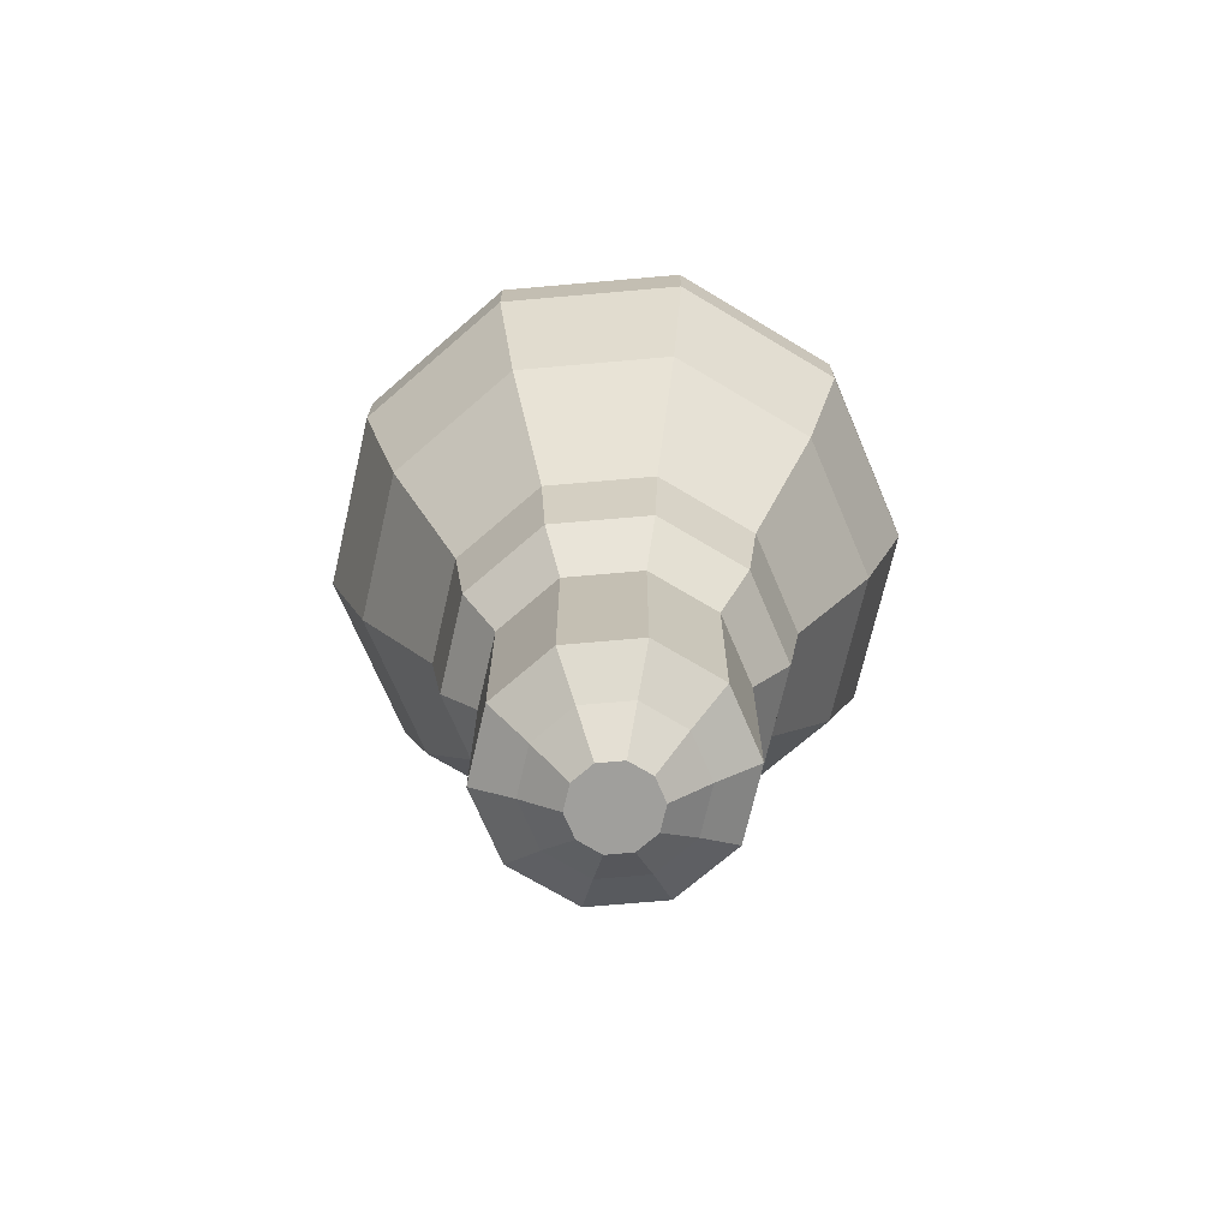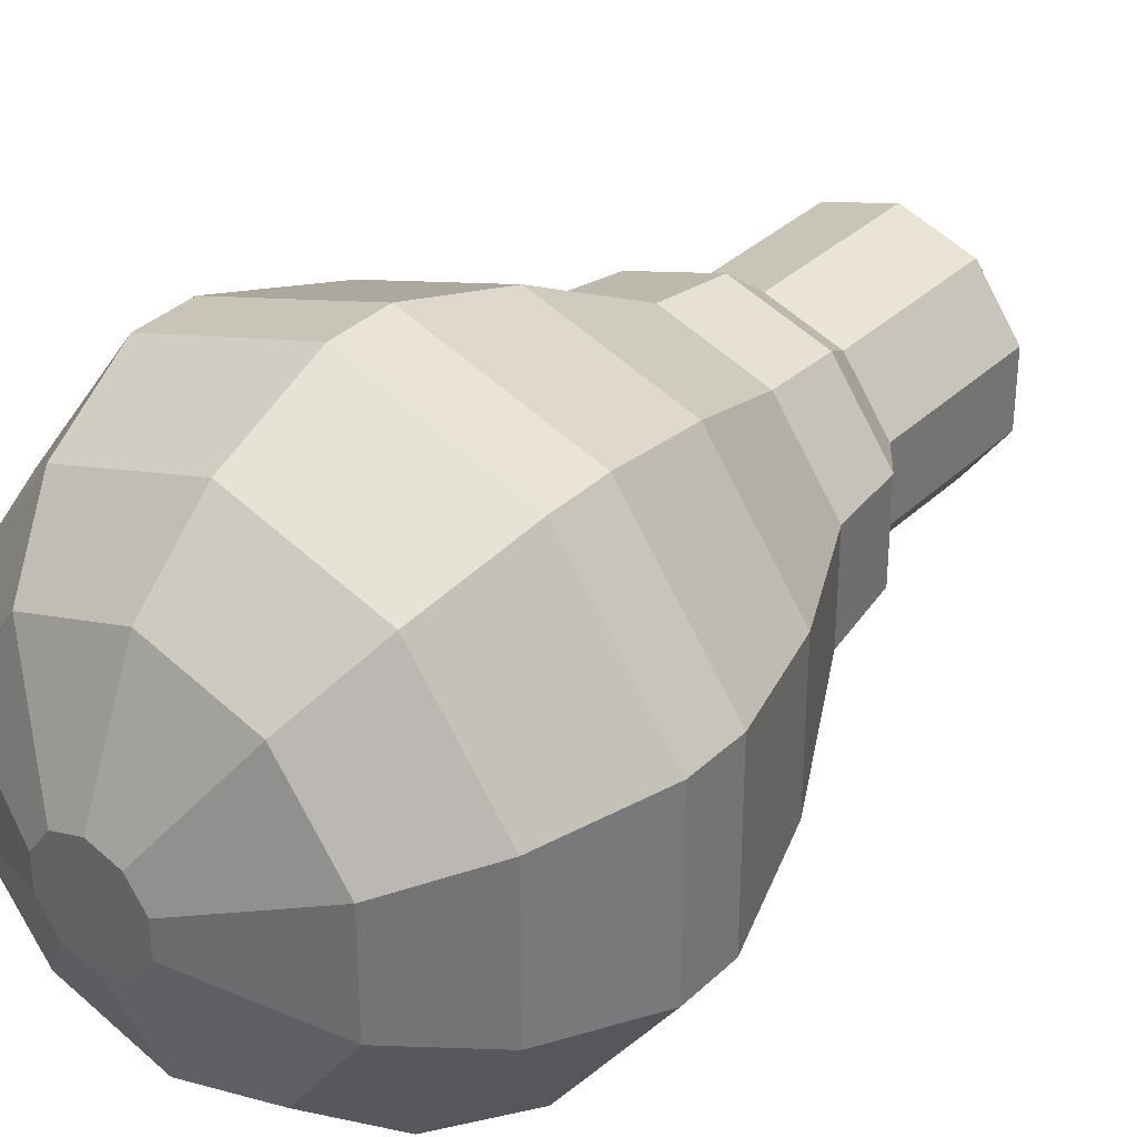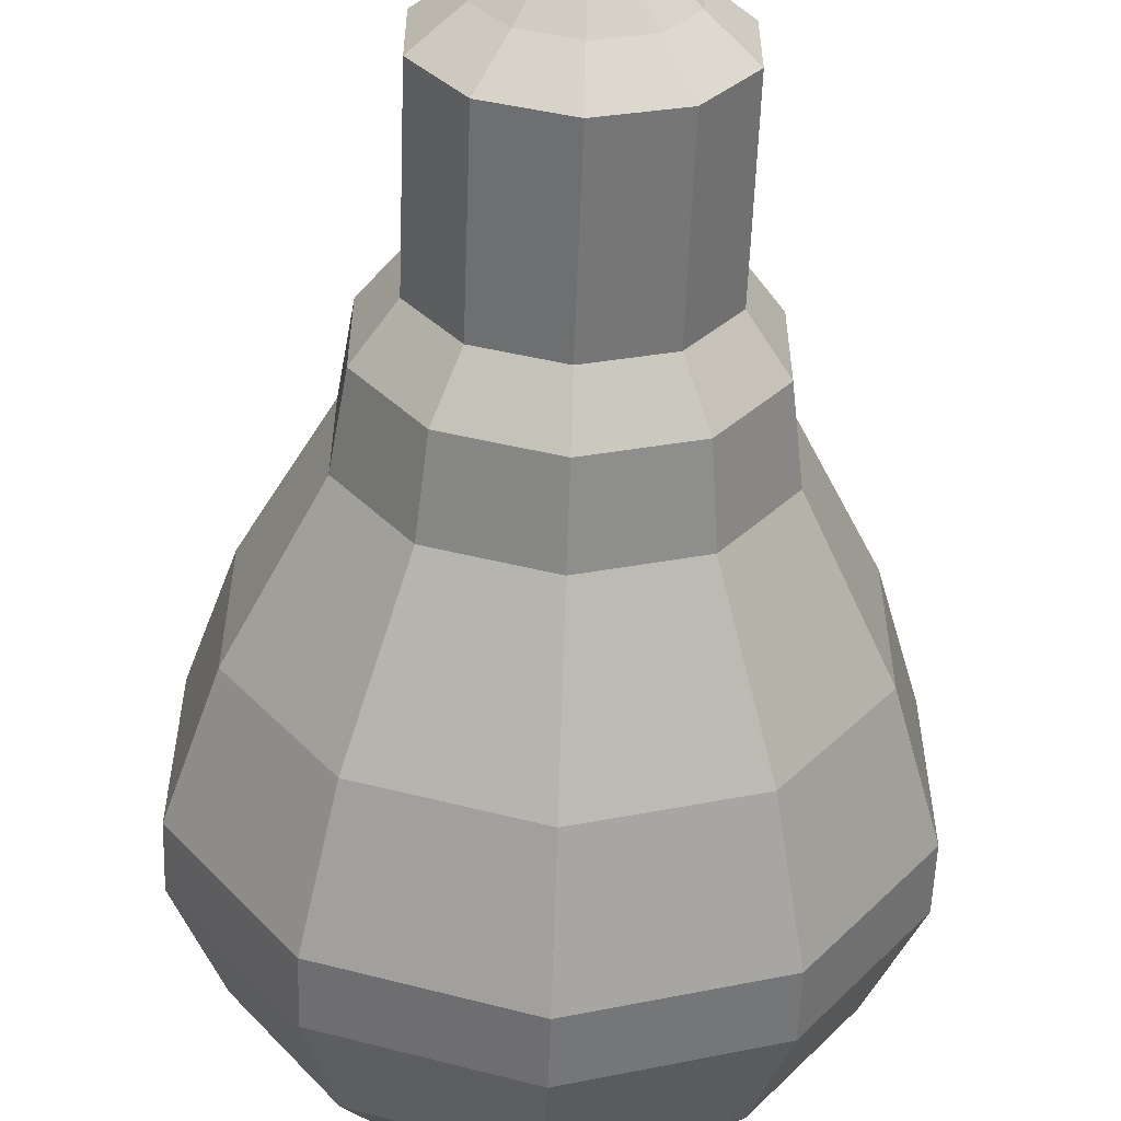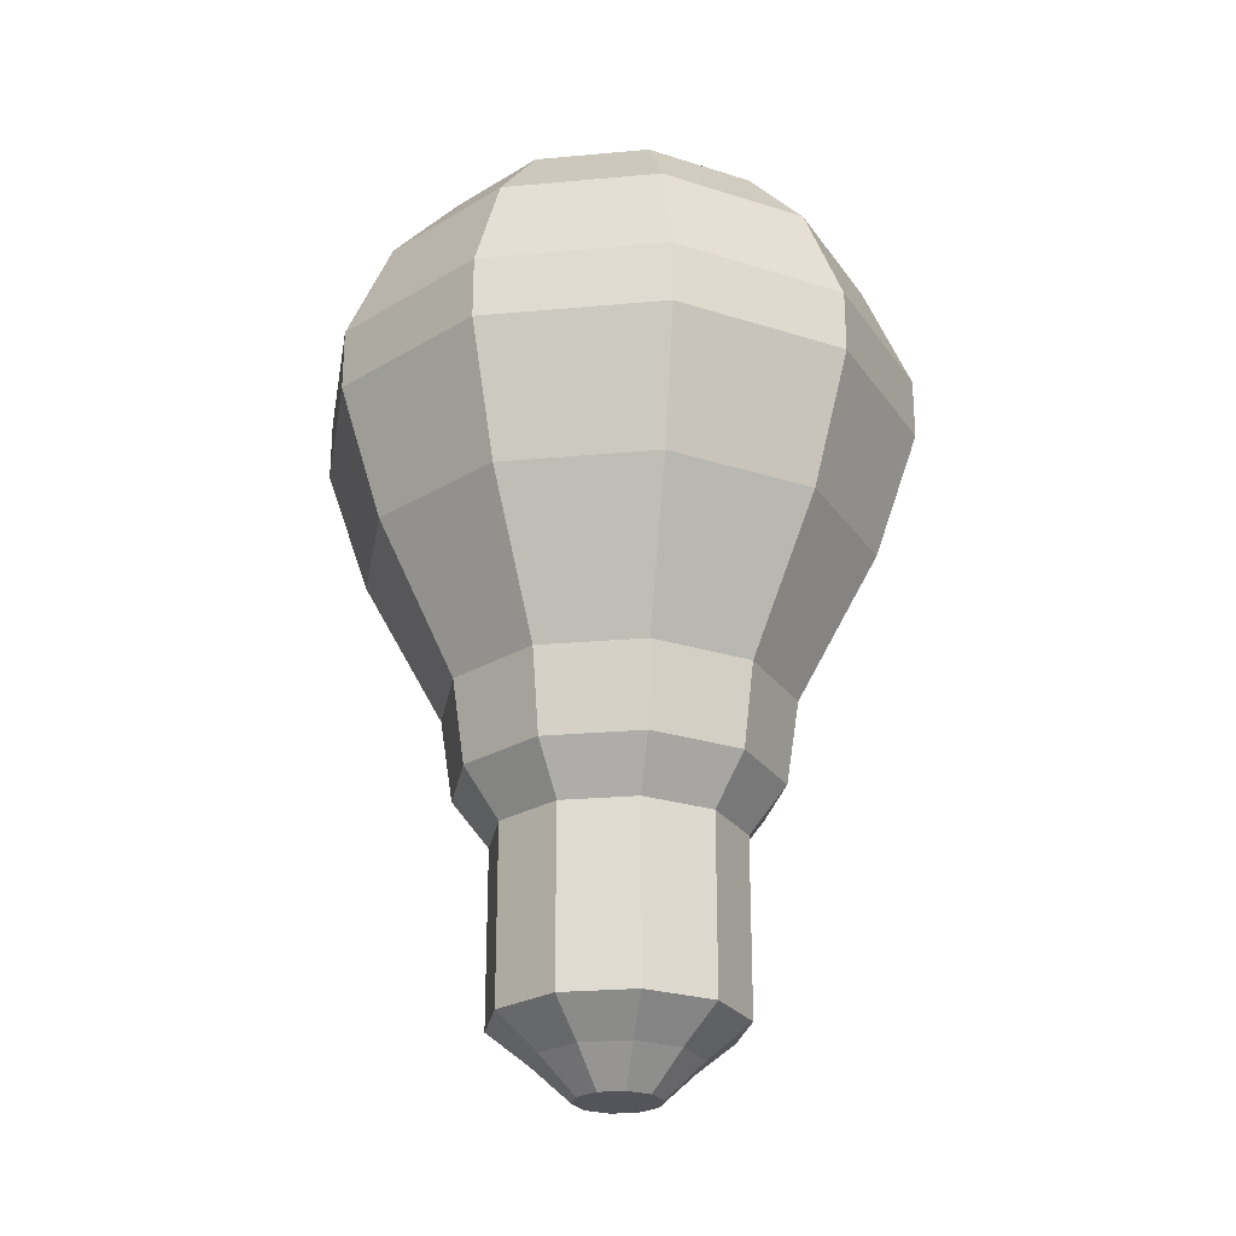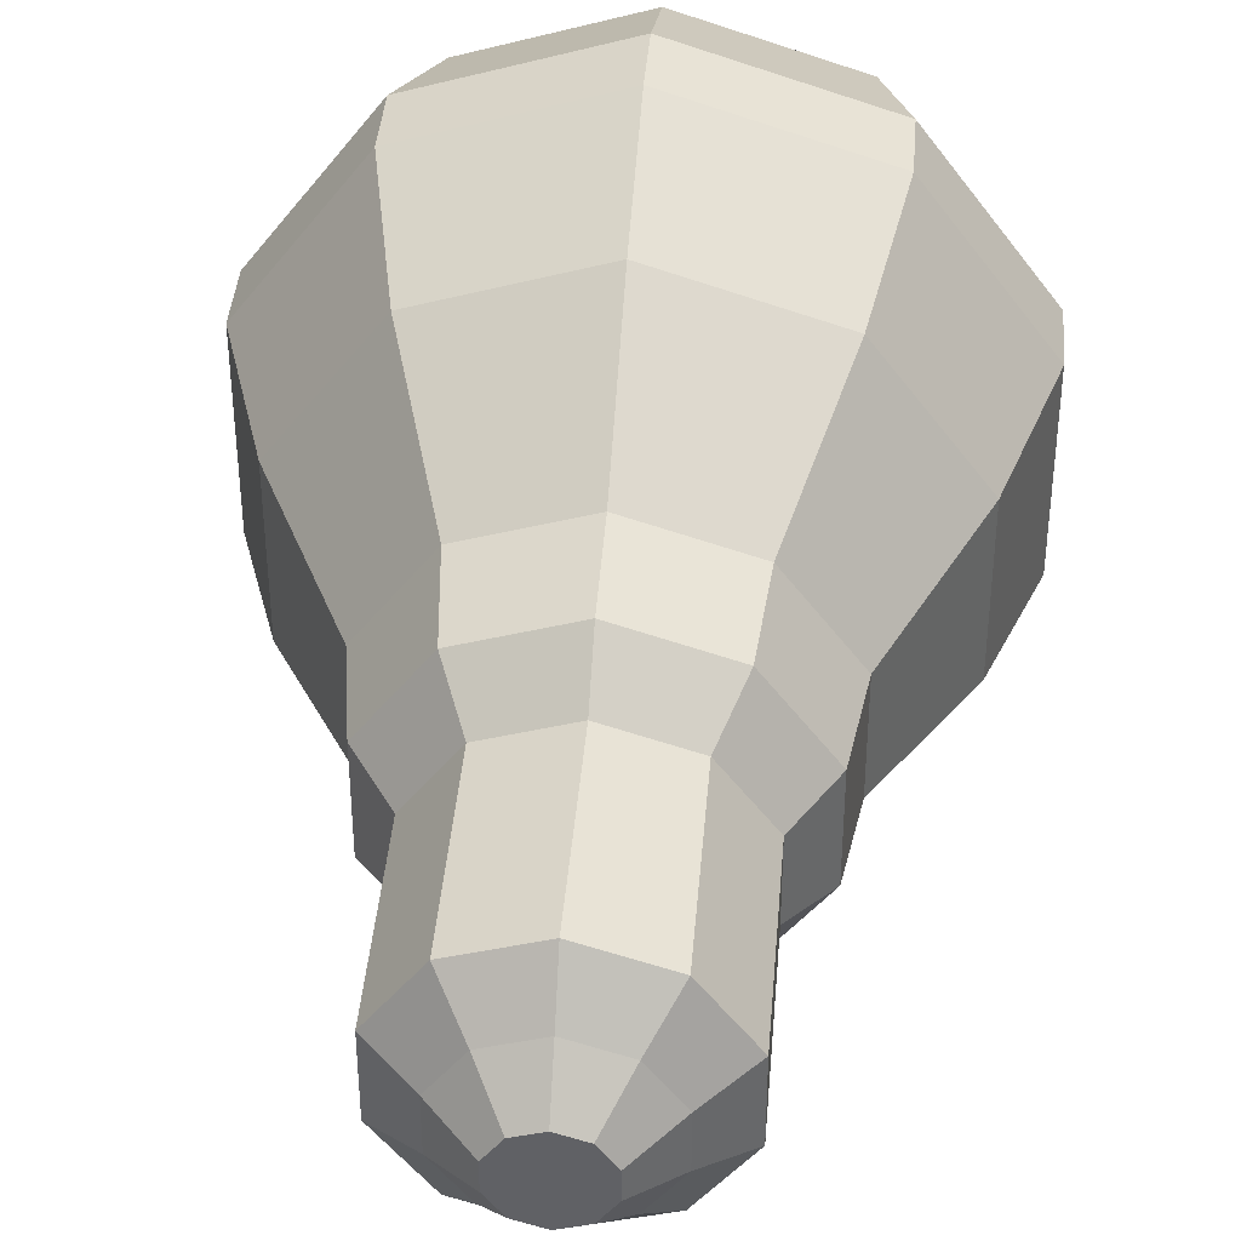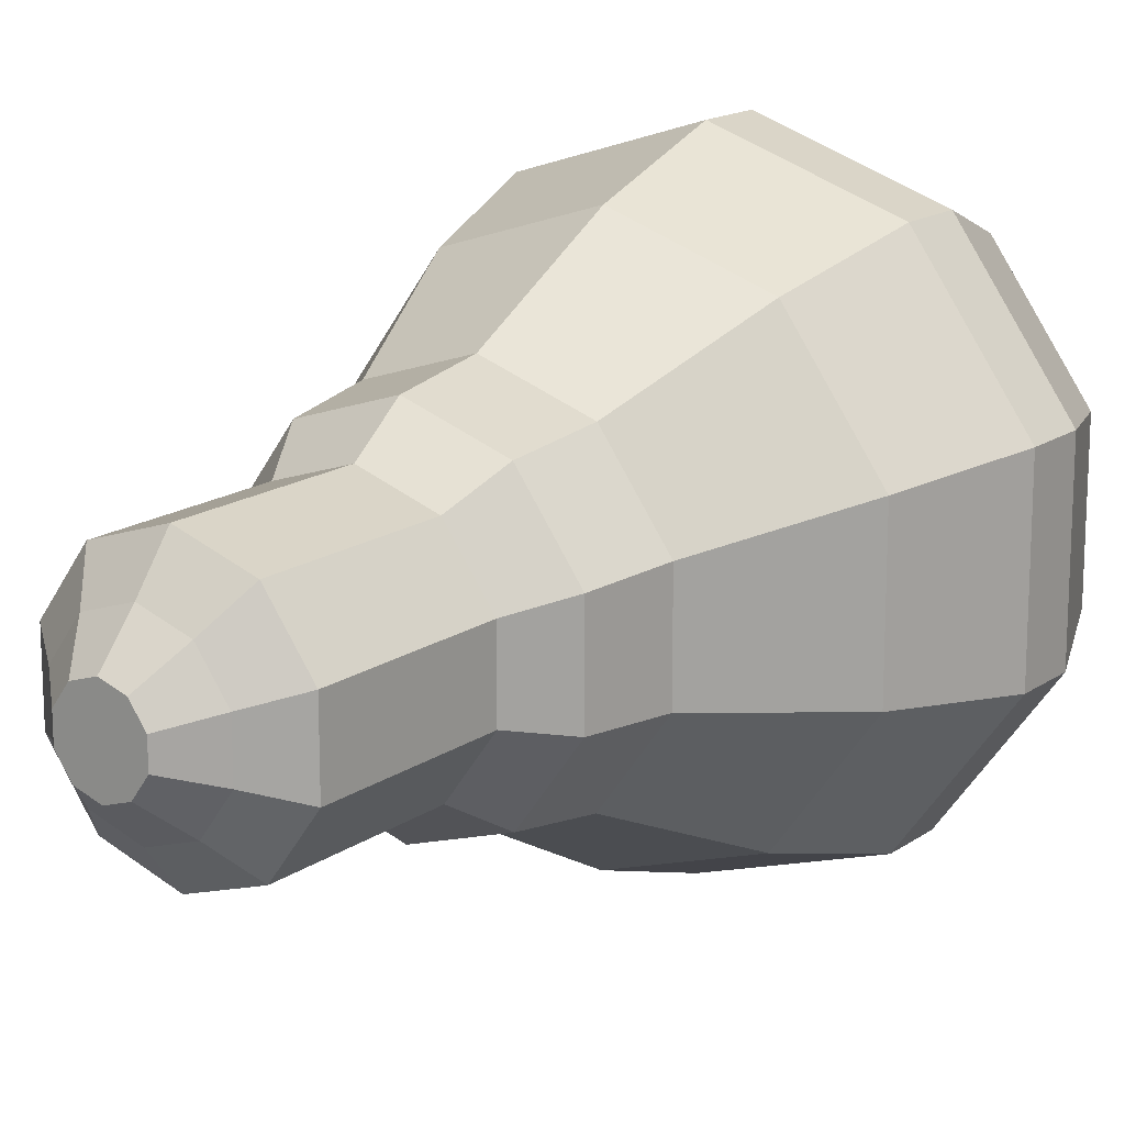
<metadata>
{"format":"obj","ext":"obj","renderer":"f3d","projection":"perspective","resolution":1024,"background":"white","views":[{"elev":-71.2,"azim":-13.0,"up":"+Y"},{"elev":34.2,"azim":-141.5,"up":"+Z"},{"elev":-57.3,"azim":-2.1,"up":"+Z"},{"elev":-25.0,"azim":170.4,"up":"+Y"},{"elev":41.0,"azim":4.7,"up":"+Z"},{"elev":16.5,"azim":36.3,"up":"+Z"}]}
</metadata>
<code>
o light_bulb
v 0 0.1527 -0.251
v 0 0.5144 -0.251
v 0 0.1527 0.251
v 0 0.5144 0.251
v -0.1475 0.1527 0.203
v -0.1475 0.5144 0.203
v -0.2387 0.1527 0.07755
v -0.2387 0.5144 0.07755
v -0.2387 0.1527 -0.07755
v -0.2387 0.5144 -0.07755
v -0.1475 0.1527 -0.203
v -0.1475 0.5144 -0.203
v 0 0.0838 0.1643
v -0.09658 0.0838 0.1329
v -0.1563 0.0838 0.05078
v -0.1563 0.0838 -0.05078
v -0.09658 0.0838 -0.1329
v 0 0.01193 0.08542
v -0.05021 0.01193 0.06911
v -0.08124 0.01193 0.0264
v -0.08124 0.01193 -0.0264
v -0.05021 0.01193 -0.06911
v 0 0.6133 0.3264
v -0.1919 0.6133 0.2641
v -0.3105 0.6133 0.1009
v -0.3105 0.6133 -0.1009
v -0.1919 0.6133 -0.2641
v 0 0.7839 -0.3525
v 0 0.7839 0.3525
v -0.2072 0.7839 0.2852
v -0.3352 0.7839 0.1089
v -0.3352 0.7839 -0.1089
v -0.2072 0.7839 -0.2852
v 0 1.086 0.517
v -0.3039 1.086 0.4182
v -0.4916 1.086 0.1597
v -0.4916 1.086 -0.1597
v -0.3039 1.086 -0.4182
v 0 1.35 0.6065
v -0.3565 1.35 0.4907
v -0.5768 1.35 0.1874
v -0.5768 1.35 -0.1874
v -0.3565 1.35 -0.4907
v 0 1.476 0.6061
v -0.3562 1.476 0.4903
v -0.5764 1.476 0.1873
v -0.5764 1.476 -0.1873
v -0.3562 1.476 -0.4903
v 0 1.694 0.5123
v -0.3011 1.694 0.4144
v -0.4872 1.694 0.1583
v -0.4872 1.694 -0.1583
v -0.3011 1.694 -0.4144
v 0 1.849 0.3721
v -0.2187 1.849 0.3011
v -0.3539 1.849 0.115
v -0.3539 1.849 -0.115
v -0.2187 1.849 -0.3011
v 0 1.96 -0.1116
v 0 1.96 0.1116
v -0.06557 1.96 0.09025
v -0.1061 1.96 0.03447
v -0.1061 1.96 -0.03447
v -0.06557 1.96 -0.09025
v 0.1475 0.1527 0.203
v 0.1475 0.5144 0.203
v 0.2387 0.1527 0.07755
v 0.2387 0.5144 0.07755
v 0.2387 0.1527 -0.07755
v 0.2387 0.5144 -0.07755
v 0.1475 0.1527 -0.203
v 0.1475 0.5144 -0.203
v 0.09658 0.0838 0.1329
v 0.1563 0.0838 0.05078
v 0.1563 0.0838 -0.05078
v 0.09658 0.0838 -0.1329
v 0.05021 0.01193 0.06911
v 0.08124 0.01193 0.0264
v 0.08124 0.01193 -0.0264
v 0.05021 0.01193 -0.06911
v 0.1919 0.6133 0.2641
v 0.3105 0.6133 0.1009
v 0.3105 0.6133 -0.1009
v 0.1919 0.6133 -0.2641
v 0.2072 0.7839 0.2852
v 0.3352 0.7839 0.1089
v 0.3352 0.7839 -0.1089
v 0.2072 0.7839 -0.2852
v 0.3039 1.086 0.4182
v 0.4916 1.086 0.1597
v 0.4916 1.086 -0.1597
v 0.3039 1.086 -0.4182
v 0.3565 1.35 0.4907
v 0.5768 1.35 0.1874
v 0.5768 1.35 -0.1874
v 0.3565 1.35 -0.4907
v 0.3562 1.476 0.4903
v 0.5764 1.476 0.1873
v 0.5764 1.476 -0.1873
v 0.3562 1.476 -0.4903
v 0.3011 1.694 0.4144
v 0.4872 1.694 0.1583
v 0.4872 1.694 -0.1583
v 0.3011 1.694 -0.4144
v 0.2187 1.849 0.3011
v 0.3539 1.849 0.115
v 0.3539 1.849 -0.115
v 0.2187 1.849 -0.3011
v 0.06557 1.96 0.09025
v 0.1061 1.96 0.03447
v 0.1061 1.96 -0.03447
v 0.06557 1.96 -0.09025
v 0 0.0838 -0.1643
v 0 0.01193 -0.08542
v 0 0.6133 -0.3264
v 0 1.086 -0.517
v 0 1.35 -0.6065
v 0 1.476 -0.6061
v 0 1.694 -0.5123
v 0 1.849 -0.3721
f 73 74 67 65
f 71 72 70 69
f 69 70 68 67
f 67 68 66 65
f 65 66 4 3
f 3 4 6 5
f 5 6 8 7
f 7 8 10 9
f 1 2 72 71
f 11 12 2 1
f 9 10 12 11
f 5 7 15 14
f 16 17 22 21
f 1 71 76 113
f 113 17 11 1
f 74 75 69 67
f 7 9 16 15
f 3 5 14 13
f 114 80 79 78 77 18
f 18 19 20 21 22 114
f 75 76 71 69
f 9 11 17 16
f 113 76 80 114
f 114 22 17 113
f 84 83 70 72
f 77 78 74 73
f 18 77 73 13
f 13 14 19 18
f 14 15 20 19
f 78 79 75 74
f 15 16 21 20
f 85 29 23 81
f 24 23 29 30
f 12 10 26 27
f 8 6 24 25
f 115 84 72 2
f 2 12 27 115
f 83 82 68 70
f 10 8 25 26
f 6 4 23 24
f 120 108 104 119
f 28 88 84 115
f 86 85 81 82
f 25 24 30 31
f 87 86 82 83
f 26 25 31 32
f 88 87 83 84
f 27 26 32 33
f 115 27 33 28
f 116 92 88 28
f 90 89 85 86
f 96 95 91 92
f 38 37 42 43
f 89 34 29 85
f 30 29 34 35
f 31 30 35 36
f 91 90 86 87
f 32 31 36 37
f 92 91 87 88
f 33 32 37 38
f 28 33 38 116
f 118 100 96 117
f 117 96 92 116
f 116 38 43 117
f 99 98 94 95
f 94 93 89 90
f 93 39 34 89
f 35 34 39 40
f 36 35 40 41
f 95 94 90 91
f 37 36 41 42
f 101 49 44 97
f 45 44 49 50
f 42 41 46 47
f 100 99 95 96
f 43 42 47 48
f 117 43 48 118
f 119 104 100 118
f 98 97 93 94
f 97 44 39 93
f 40 39 44 45
f 41 40 45 46
f 102 101 97 98
f 46 45 50 51
f 103 102 98 99
f 47 46 51 52
f 104 103 99 100
f 48 47 52 53
f 118 48 53 119
f 106 105 101 102
f 105 54 49 101
f 112 111 107 108
f 58 57 63 64
f 50 49 54 55
f 51 50 55 56
f 107 106 102 103
f 52 51 56 57
f 108 107 103 104
f 53 52 57 58
f 119 53 58 120
f 59 64 63 62 61 60 109 110 111 112
f 59 112 108 120
f 120 58 64 59
f 110 109 105 106
f 109 60 54 105
f 55 54 60 61
f 56 55 61 62
f 111 110 106 107
f 57 56 62 63
f 79 80 76 75
f 13 73 65 3
f 82 81 66 68
f 81 23 4 66

</code>
